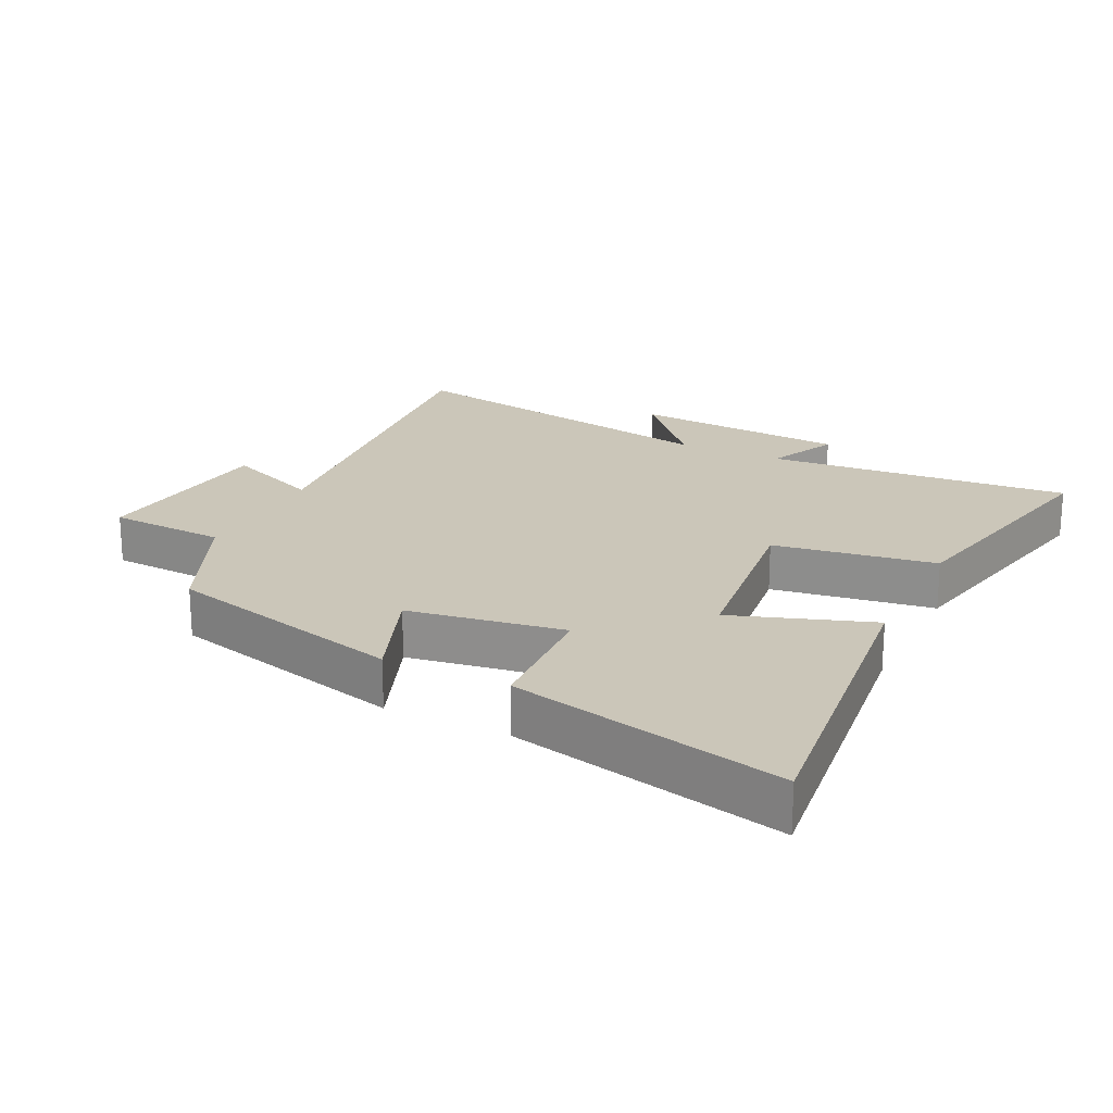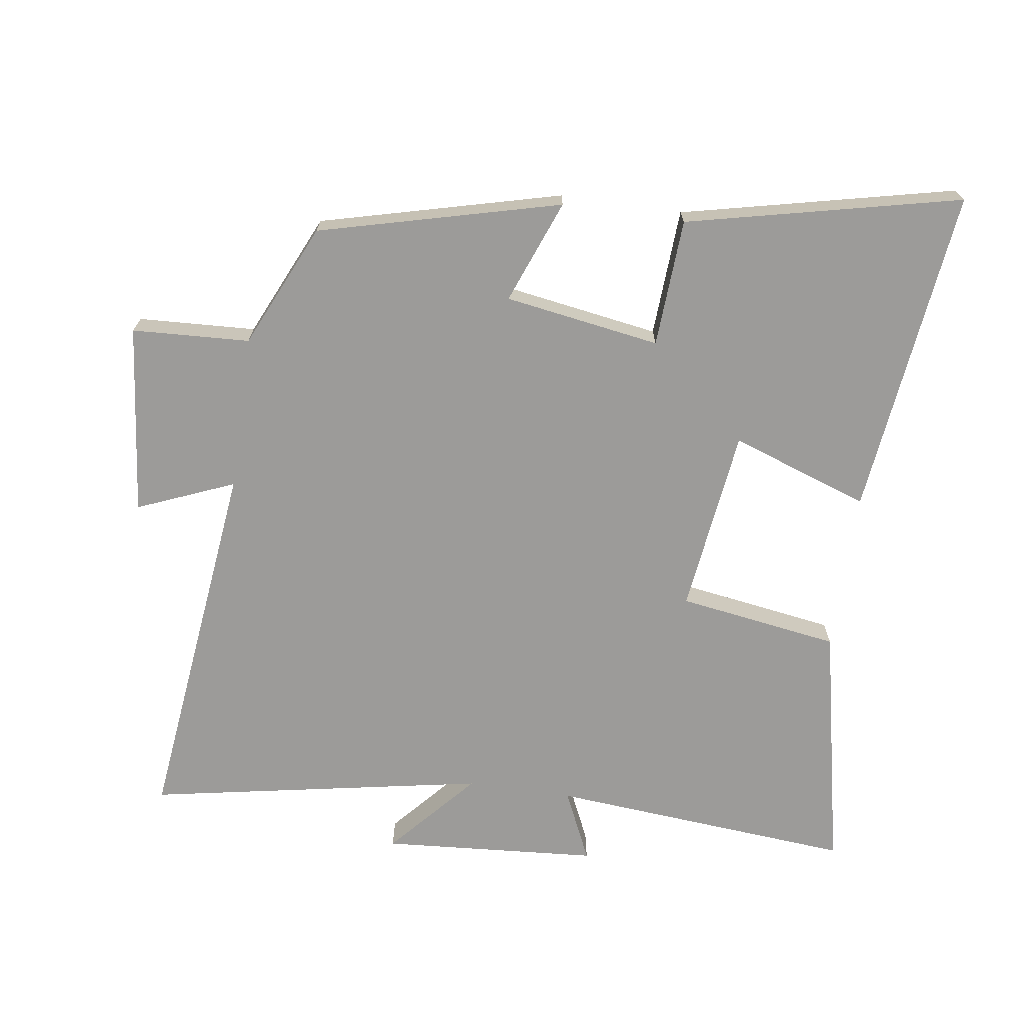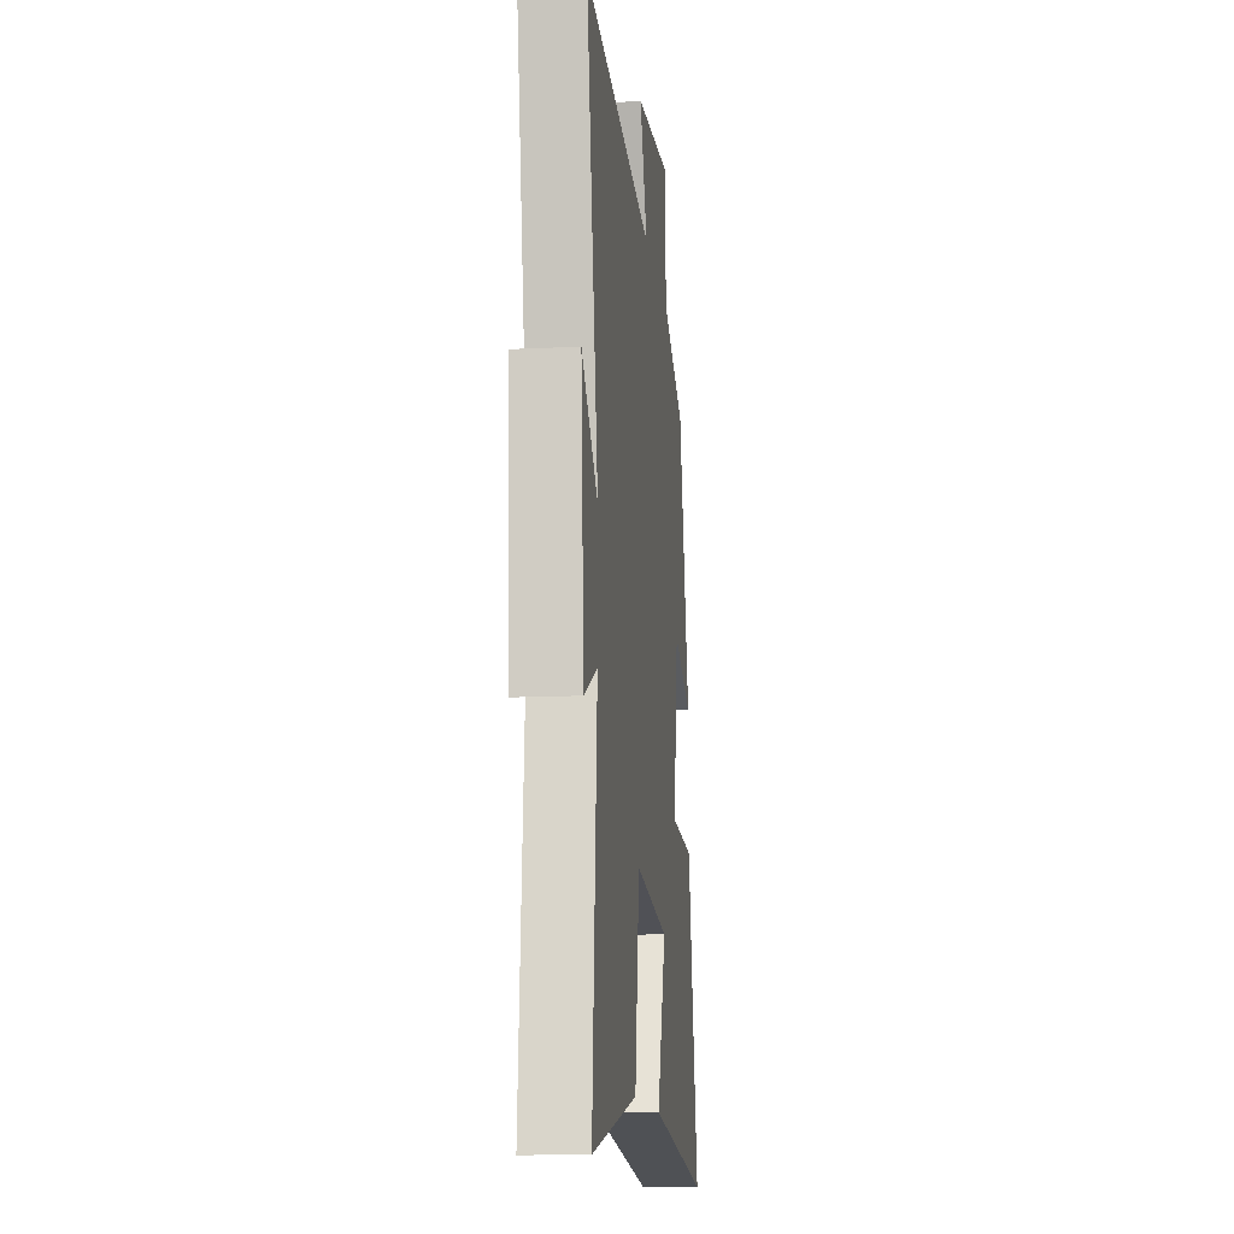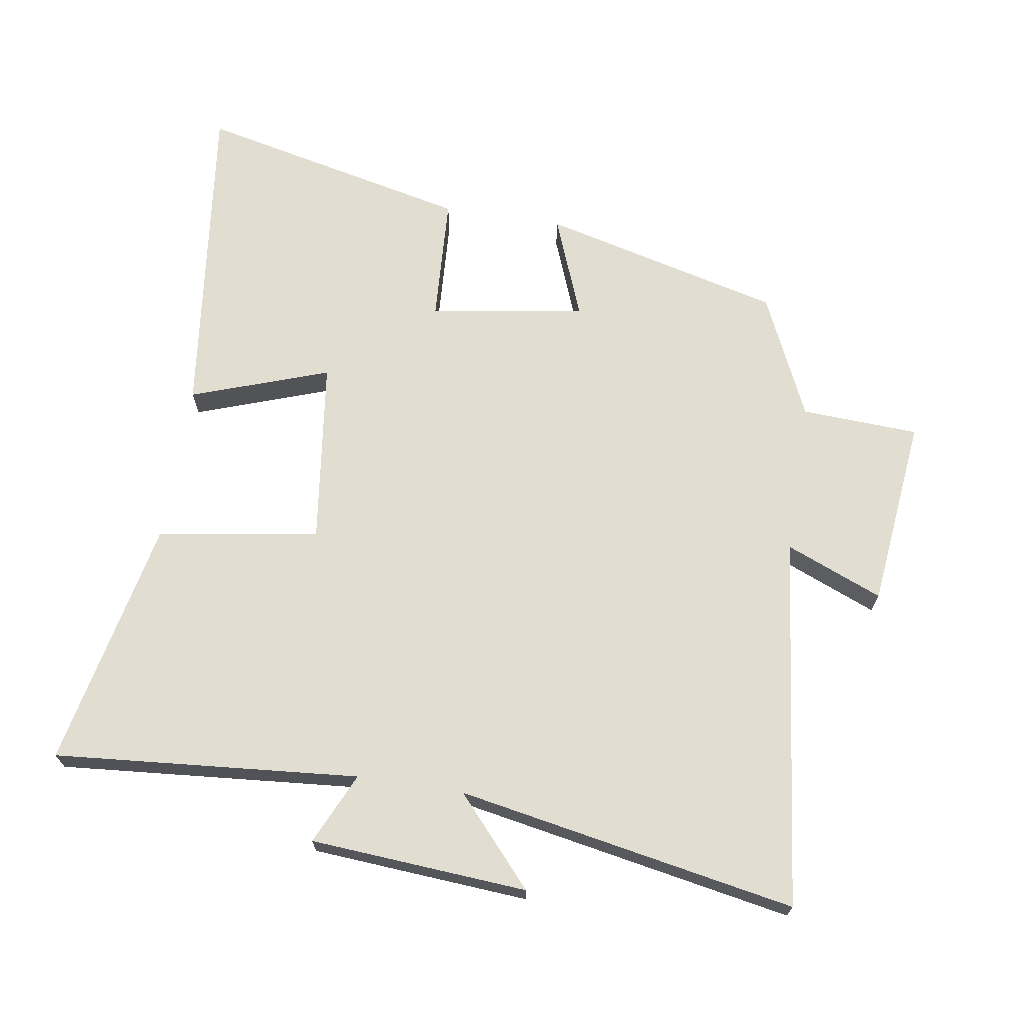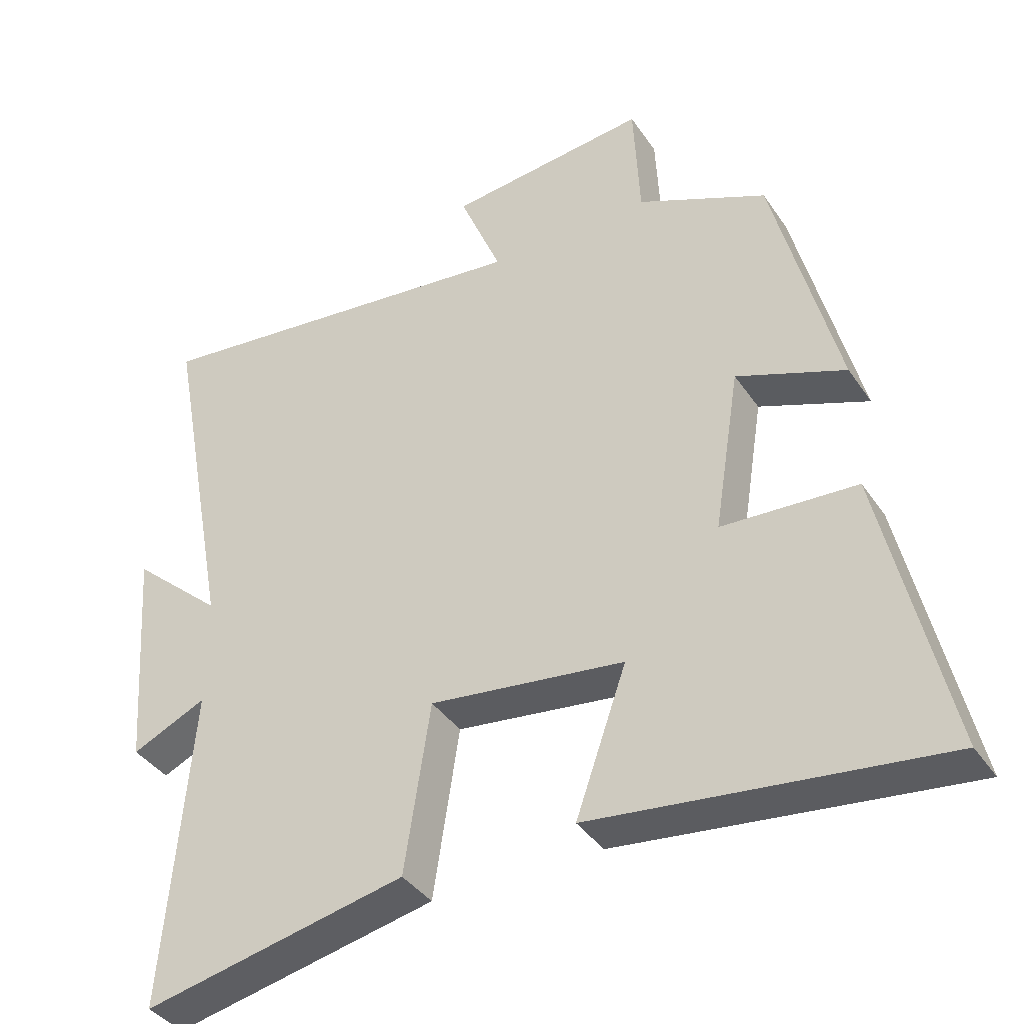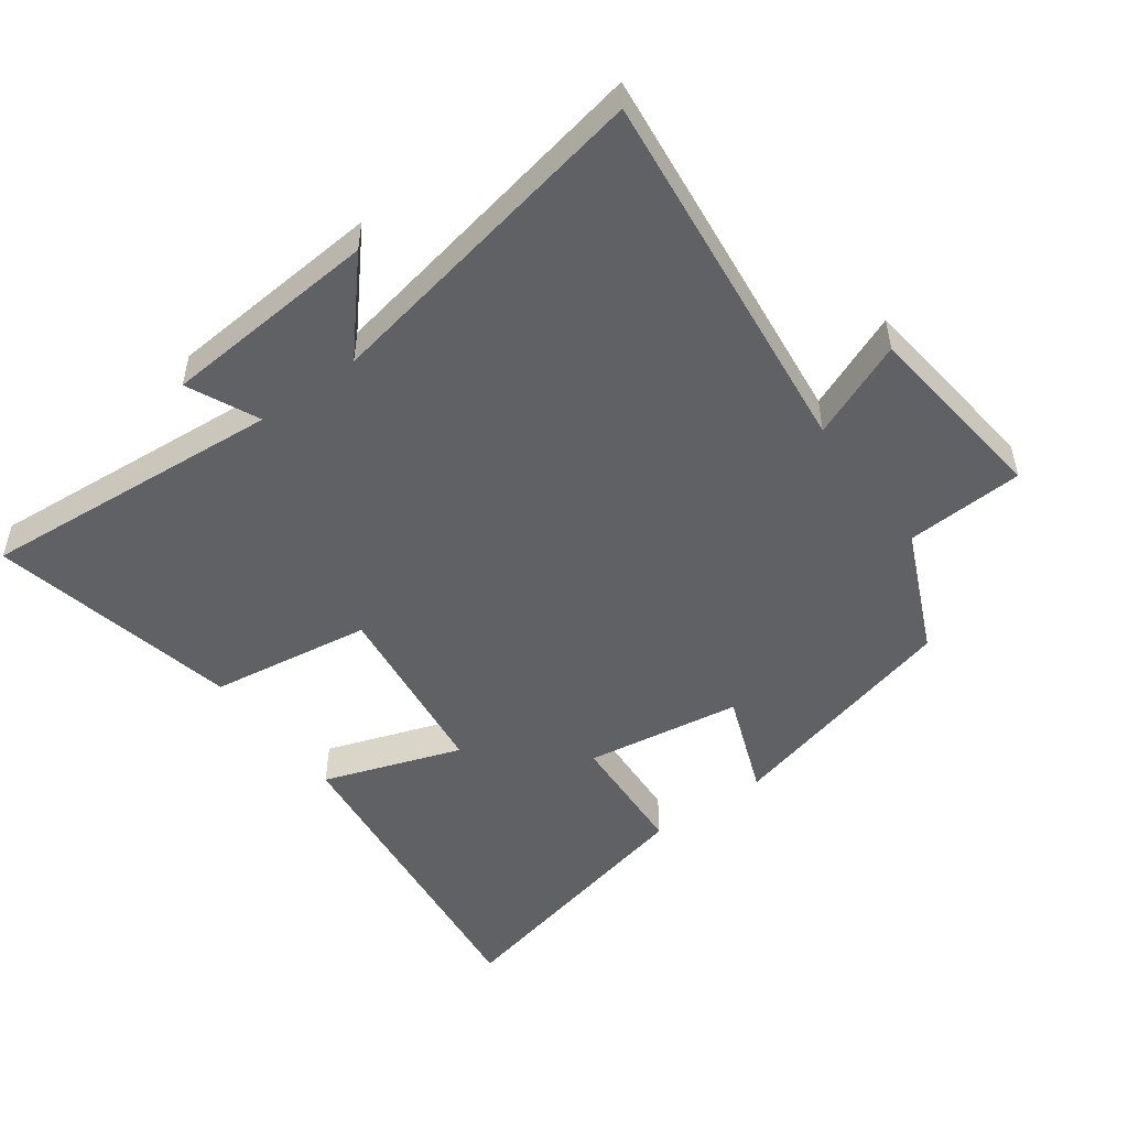
<metadata>
{"format":"obj","ext":"obj","renderer":"f3d","projection":"perspective","resolution":1024,"background":"white","views":[{"elev":20.9,"azim":116.3,"up":"+Y"},{"elev":-69.9,"azim":81.8,"up":"+Y"},{"elev":-13.3,"azim":-83.6,"up":"+Z"},{"elev":68.6,"azim":-81.1,"up":"+Y"},{"elev":-38.8,"azim":30.5,"up":"+Z"},{"elev":-50.3,"azim":-53.6,"up":"+Y"}]}
</metadata>
<code>
v 0.595 0.07 -0.56
v 0.091 0.07 -0.5
v 0.165 0.07 -0.289
v -0.119 0.07 -0.253
v -0.157 0.07 -0.5
v -0.539 0.07 -0.581
v -0.5 0.07 -0.115
v -0.609 0.07 -0.165
v -0.633 0.07 0.167
v -0.5 0.07 0.049
v -0.596 0.07 0.566
v -0.023 0.07 0.5
v -0.084 0.07 0.648
v 0.208 0.07 0.68
v 0.217 0.07 0.5
v 0.406 0.07 0.414
v 0.5 0.07 0.046
v 0.342 0.07 0.107
v 0.304 0.07 -0.131
v 0.5 0.07 -0.142
v 0.595 0 -0.56
v 0.091 0 -0.5
v 0.165 0 -0.289
v -0.119 0 -0.253
v -0.157 0 -0.5
v -0.539 0 -0.581
v -0.5 0 -0.115
v -0.609 0 -0.165
v -0.633 0 0.167
v -0.5 0 0.049
v -0.596 0 0.566
v -0.023 0 0.5
v -0.084 0 0.648
v 0.208 0 0.68
v 0.217 0 0.5
v 0.406 0 0.414
v 0.5 0 0.046
v 0.342 0 0.107
v 0.304 0 -0.131
v 0.5 0 -0.142
f 19 20 1 2
f 18 19 2 3
f 15 16 17 18
f 15 18 3 4
f 12 13 14 15
f 12 15 4
f 10 11 12 4
f 7 8 9 10
f 7 10 4 5
f 5 6 7
f 22 21 40 39
f 23 22 39 38
f 38 37 36 35
f 24 23 38 35
f 35 34 33 32
f 24 35 32
f 24 32 31 30
f 30 29 28 27
f 25 24 30 27
f 27 26 25
f 1 21 22 2
f 2 22 23 3
f 3 23 24 4
f 4 24 25 5
f 5 25 26 6
f 6 26 27 7
f 7 27 28 8
f 8 28 29 9
f 9 29 30 10
f 10 30 31 11
f 11 31 32 12
f 12 32 33 13
f 13 33 34 14
f 14 34 35 15
f 15 35 36 16
f 16 36 37 17
f 17 37 38 18
f 18 38 39 19
f 19 39 40 20
f 20 40 21 1

</code>
